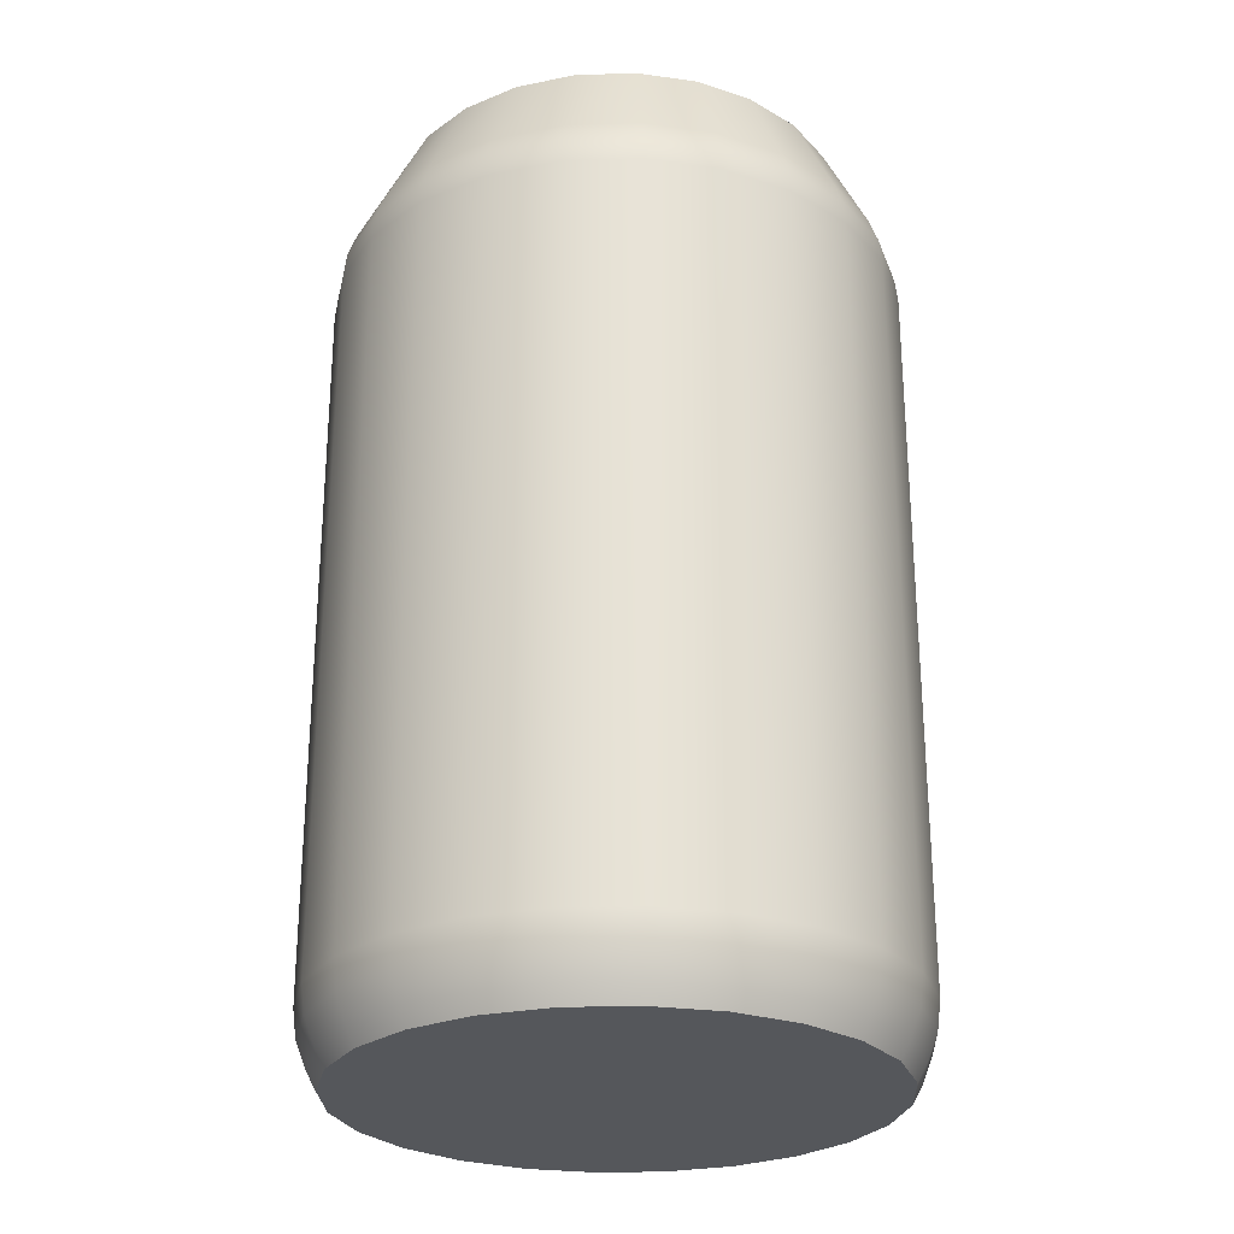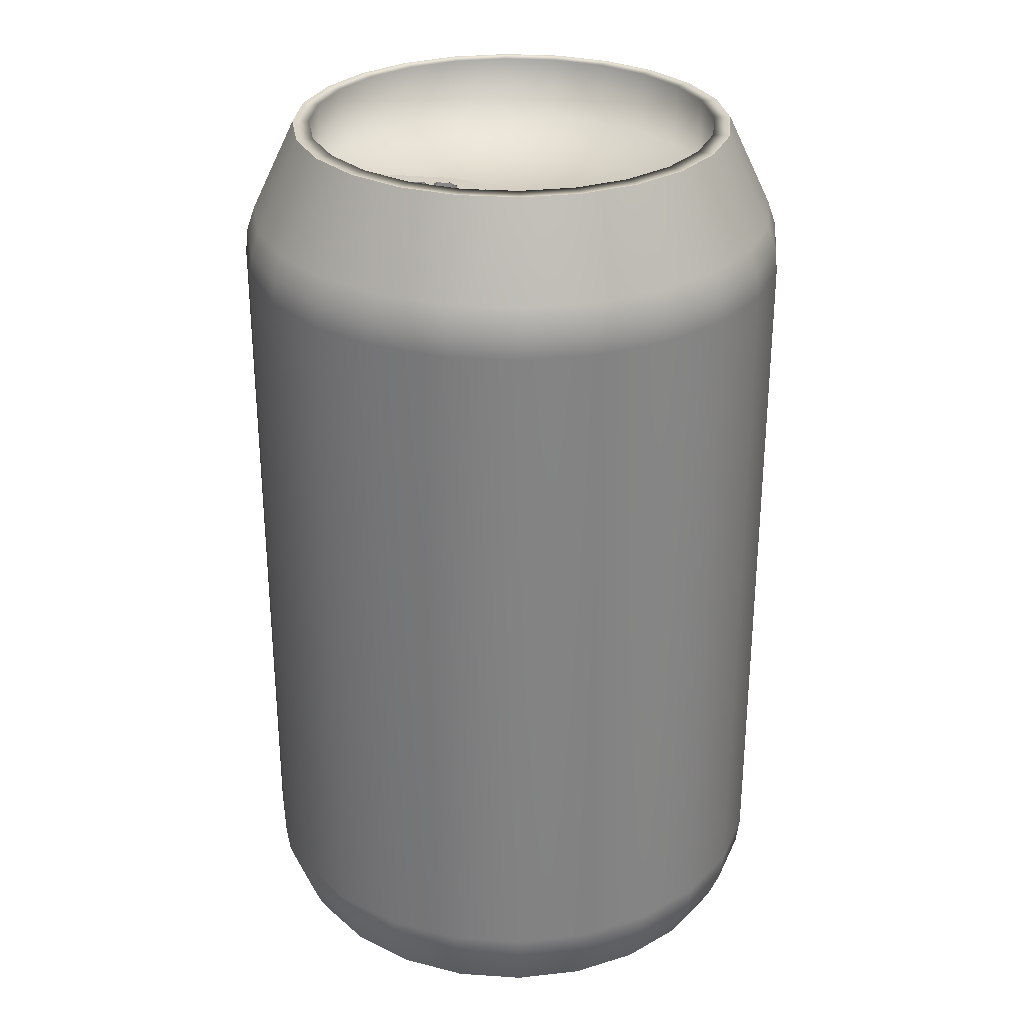
<metadata>
{"format":"obj","ext":"obj","renderer":"f3d","projection":"perspective","resolution":1024,"background":"white","views":[{"elev":-26.6,"azim":-64.7,"up":"+Y"},{"elev":29.3,"azim":-46.8,"up":"+Y"}]}
</metadata>
<code>
g default
v 0.1935 0.9327 -0.05185
v 0.1735 0.9327 -0.1002
v 0.1417 0.9327 -0.1417
v 0.1002 0.9327 -0.1735
v 0.05185 0.9327 -0.1935
v 0 0.9327 -0.2003
v -0.05185 0.9327 -0.1935
v -0.1002 0.9327 -0.1735
v -0.1417 0.9327 -0.1417
v -0.1735 0.9327 -0.1002
v -0.1935 0.9327 -0.05185
v -0.2003 0.9327 -0
v -0.1935 0.9327 0.05185
v -0.1735 0.9327 0.1002
v -0.1417 0.9327 0.1417
v -0.1002 0.9327 0.1735
v -0.05185 0.9327 0.1935
v 0 0.9327 0.2003
v 0.05185 0.9327 0.1935
v 0.1002 0.9327 0.1735
v 0.1417 0.9327 0.1417
v 0.1735 0.9327 0.1002
v 0.1935 0.9327 0.05185
v 0.2003 0.9327 0
v 0.179 0.9327 -0.04796
v 0.1605 0.9327 -0.09265
v 0.131 0.9327 -0.131
v 0.09265 0.9327 -0.1605
v 0.04796 0.9327 -0.179
v 0 0.9327 -0.1853
v -0.04796 0.9327 -0.179
v -0.09265 0.9327 -0.1605
v -0.131 0.9327 -0.131
v -0.1605 0.9327 -0.09265
v -0.179 0.9327 -0.04796
v -0.1853 0.9327 0
v -0.179 0.9327 0.04796
v -0.1605 0.9327 0.09265
v -0.131 0.9327 0.131
v -0.09265 0.9327 0.1605
v -0.04796 0.9327 0.179
v 0 0.9327 0.1853
v 0.04796 0.9327 0.179
v 0.09265 0.9327 0.1605
v 0.131 0.9327 0.131
v 0.1605 0.9327 0.09265
v 0.179 0.9327 0.04796
v 0.1853 0.9327 0
v 0.179 0.8742 -0.04796
v 0.1605 0.8742 -0.09265
v 0 0.8742 0
v 0.131 0.8742 -0.131
v 0.09265 0.8742 -0.1605
v 0.04796 0.8742 -0.179
v 0 0.8742 -0.1853
v -0.04796 0.8742 -0.179
v -0.09265 0.8742 -0.1605
v -0.131 0.8742 -0.131
v -0.1605 0.8742 -0.09265
v -0.179 0.8742 -0.04796
v -0.1853 0.8742 0
v -0.179 0.8742 0.04796
v -0.1605 0.8742 0.09265
v -0.131 0.8742 0.131
v -0.09265 0.8742 0.1605
v -0.04796 0.8742 0.179
v 0 0.8742 0.1853
v 0.04796 0.8742 0.179
v 0.09265 0.8742 0.1605
v 0.131 0.8742 0.131
v 0.1605 0.8742 0.09265
v 0.179 0.8742 0.04796
v 0.1853 0.8742 0
v 0.2215 0.1092 -0.05936
v 0.1986 0.1092 -0.1147
v 0 0.1092 0
v 0.1622 0.1092 -0.1622
v 0.1147 0.1092 -0.1986
v 0.05936 0.1092 -0.2215
v 0 0.1092 -0.2294
v -0.05936 0.1092 -0.2215
v -0.1147 0.1092 -0.1986
v -0.1622 0.1092 -0.1622
v -0.1986 0.1092 -0.1147
v -0.2215 0.1092 -0.05936
v -0.2294 0.1092 -0
v -0.2215 0.1092 0.05936
v -0.1986 0.1092 0.1147
v -0.1622 0.1092 0.1622
v -0.1147 0.1092 0.1986
v -0.05936 0.1092 0.2215
v -0 0.1092 0.2294
v 0.05936 0.1092 0.2215
v 0.1147 0.1092 0.1986
v 0.1622 0.1092 0.1622
v 0.1986 0.1092 0.1147
v 0.2215 0.1092 0.05936
v 0.2294 0.1092 0
v -0.03863 0.8766 0.003379
v -0.0603 0.8796 0.007907
v -0.04294 0.8796 -0.03142
v -0.03168 0.8766 -0.01235
v -0.1544 0.897 -0.03719
v -0.1479 0.895 -0.02217
v -0.1396 0.897 -0.07057
v -0.1242 0.895 -0.07593
v -0.1392 0.8934 -0.01916
v -0.1161 0.8934 -0.07148
v -0.03307 0.8766 -0.009208
v -0.1426 0.897 -0.06389
v -0.1289 0.895 -0.06518
v -0.1207 0.8934 -0.06102
v -0.04641 0.8796 -0.02355
v -0.03752 0.8766 0.000862
v -0.152 0.897 -0.04253
v -0.1441 0.895 -0.03077
v -0.1355 0.8934 -0.02753
v -0.05752 0.8796 0.001615
v -0.09185 0.8851 -0.002921
v -0.08871 0.8851 -0.01005
v -0.07612 0.8851 -0.03854
v -0.07219 0.8851 -0.04745
v -0.07292 0.8818 0.003576
v -0.07 0.8818 -0.003049
v -0.05829 0.8818 -0.02955
v -0.05464 0.8818 -0.03783
v -0.09413 0.8893 -0.05946
v -0.09841 0.8893 -0.04978
v -0.1121 0.8893 -0.01879
v -0.1155 0.8893 -0.01104
v -0.0353 0.8766 -0.004173
v -0.05197 0.8796 -0.01097
v -0.05495 0.8801 -0.01224
v -0.08242 0.8851 -0.02429
v -0.1022 0.8887 -0.03293
v -0.1311 0.894 -0.04562
v -0.1365 0.895 -0.04798
v -0.1473 0.897 -0.05321
v -0.1051 0.8914 -0.06547
v -0.1077 0.8914 -0.05963
v -0.1257 0.8914 -0.01893
v -0.1273 0.8914 -0.0151
v -0.06101 0.8749 0.007595
v -0.03934 0.872 0.003067
v -0.03823 0.872 0.000549
v -0.03601 0.872 -0.004485
v -0.03378 0.872 -0.00952
v -0.03239 0.872 -0.01267
v -0.04364 0.8749 -0.03173
v -0.05534 0.8772 -0.03814
v -0.0729 0.8805 -0.04776
v -0.09484 0.8846 -0.05978
v -0.1058 0.8867 -0.06578
v -0.1168 0.8888 -0.07179
v -0.1249 0.8903 -0.07624
v -0.1403 0.8923 -0.07088
v -0.1433 0.8923 -0.06421
v -0.148 0.8923 -0.05353
v -0.1527 0.8923 -0.04284
v -0.1551 0.8923 -0.0375
v -0.1486 0.8903 -0.02248
v -0.1399 0.8888 -0.01947
v -0.1281 0.8867 -0.01541
v -0.1162 0.8846 -0.01135
v -0.09256 0.8805 -0.003233
v -0.07363 0.8772 0.003264
v -0.1076 0.8897 -0.0353
v -0.1258 0.893 -0.04326
v -0.1087 0.8914 -0.05733
v -0.1246 0.8914 -0.02123
v -0.114 0.89 -0.02599
v -0.1283 0.8927 -0.03228
v -0.1194 0.8927 -0.05257
v -0.105 0.89 -0.04628
v -0.06412 0.8788 -0.04295
v -0.06341 0.8835 -0.04264
v -0.06721 0.8835 -0.03404
v -0.07935 0.8835 -0.006547
v -0.08239 0.8835 0.000327
v -0.0831 0.8788 1.5e-05
v -0.05843 0.8808 -0.01376
v -0.07894 0.8845 -0.02277
v -0.06952 0.8835 -0.02881
v -0.07704 0.8835 -0.01178
v -0.05759 0.8811 -0.0204
v -0.06278 0.8811 -0.00866
v -0.07977 0.8842 -0.01613
v -0.07459 0.8842 -0.02787
v -0.08457 0.8855 -0.0252
v -0.1006 0.8884 -0.03224
v -0.1065 0.8889 -0.0256
v -0.08771 0.8855 -0.01808
v -0.0997 0.8889 -0.04108
v -0.08143 0.8855 -0.03231
v -0.08477 0.8842 -0.02529
v -0.1008 0.8871 -0.03233
v -0.1067 0.8876 -0.02569
v -0.08791 0.8842 -0.01817
v -0.0999 0.8876 -0.04117
v -0.08163 0.8842 -0.0324
v -0.04005 0.8673 0.002755
v -0.06172 0.8703 0.007283
v -0.04435 0.8703 -0.03204
v -0.0331 0.8673 -0.01298
v -0.1558 0.8877 -0.03781
v -0.1494 0.8857 -0.02279
v -0.1411 0.8877 -0.07119
v -0.1256 0.8857 -0.07656
v -0.1406 0.8841 -0.01979
v -0.1175 0.8841 -0.07211
v -0.03449 0.8673 -0.009832
v -0.144 0.8877 -0.06452
v -0.1304 0.8857 -0.0658
v -0.1221 0.8841 -0.06164
v -0.04782 0.8703 -0.02418
v -0.03893 0.8673 0.000237
v -0.1534 0.8877 -0.04315
v -0.1456 0.8857 -0.0314
v -0.1369 0.8841 -0.02816
v -0.05894 0.8703 0.00099
v -0.09327 0.8758 -0.003545
v -0.09012 0.8758 -0.01067
v -0.07754 0.8758 -0.03916
v -0.07361 0.8758 -0.04807
v -0.07434 0.8725 0.002952
v -0.07141 0.8725 -0.003674
v -0.05971 0.8725 -0.03017
v -0.05605 0.8725 -0.03846
v -0.09555 0.88 -0.06009
v -0.09982 0.88 -0.0504
v -0.1135 0.88 -0.01941
v -0.1169 0.88 -0.01167
v -0.03671 0.8673 -0.004798
v -0.05338 0.8703 -0.01159
v -0.05636 0.8708 -0.01286
v -0.08383 0.8758 -0.02492
v -0.1036 0.8794 -0.03356
v -0.1326 0.8847 -0.04625
v -0.138 0.8857 -0.0486
v -0.1487 0.8877 -0.05384
v -0.1065 0.8821 -0.0661
v -0.1091 0.8821 -0.06025
v -0.1271 0.8821 -0.01956
v -0.1288 0.8821 -0.01573
v -0.06101 0.8749 0.007595
v -0.03934 0.872 0.003067
v -0.03823 0.872 0.000549
v -0.03601 0.872 -0.004485
v -0.03378 0.872 -0.00952
v -0.03239 0.872 -0.01267
v -0.04364 0.8749 -0.03173
v -0.05534 0.8772 -0.03814
v -0.0729 0.8805 -0.04776
v -0.09484 0.8846 -0.05978
v -0.1058 0.8867 -0.06578
v -0.1168 0.8888 -0.07179
v -0.1249 0.8903 -0.07624
v -0.1403 0.8923 -0.07088
v -0.1433 0.8923 -0.06421
v -0.148 0.8923 -0.05353
v -0.1527 0.8923 -0.04284
v -0.1551 0.8923 -0.0375
v -0.1486 0.8903 -0.02248
v -0.1399 0.8888 -0.01947
v -0.1281 0.8867 -0.01541
v -0.1162 0.8846 -0.01135
v -0.09256 0.8805 -0.003233
v -0.07363 0.8772 0.003264
v -0.109 0.8804 -0.03592
v -0.1272 0.8837 -0.04389
v -0.1101 0.8821 -0.05795
v -0.1261 0.8821 -0.02186
v -0.1154 0.8808 -0.02662
v -0.1297 0.8834 -0.03291
v -0.1208 0.8834 -0.05319
v -0.1064 0.8808 -0.0469
v -0.06412 0.8788 -0.04295
v -0.06483 0.8742 -0.04326
v -0.06862 0.8742 -0.03467
v -0.08077 0.8742 -0.007171
v -0.0838 0.8742 -0.000297
v -0.0831 0.8788 1.5e-05
v -0.05984 0.8715 -0.01439
v -0.08035 0.8752 -0.02339
v -0.07093 0.8742 -0.02943
v -0.07845 0.8742 -0.01241
v -0.05901 0.8718 -0.02102
v -0.06419 0.8718 -0.009284
v -0.08119 0.8749 -0.01676
v -0.076 0.8749 -0.0285
v -0.08598 0.8762 -0.02582
v -0.102 0.8792 -0.03287
v -0.1079 0.8796 -0.02622
v -0.08913 0.8762 -0.0187
v -0.1011 0.8796 -0.0417
v -0.08284 0.8762 -0.03294
v -0.08578 0.8776 -0.02573
v -0.1018 0.8805 -0.03278
v -0.1077 0.8809 -0.02614
v -0.08893 0.8776 -0.01862
v -0.1009 0.8809 -0.04161
v -0.08264 0.8776 -0.03285
v 0.2415 0.8069 -0.0647
v 0.2391 0.8291 -0.06405
v 0.2319 0.8503 -0.06213
v 0.2165 0.8069 -0.125
v 0.2143 0.8291 -0.1237
v 0.2079 0.8503 -0.12
v 0.1768 0.8069 -0.1768
v 0.175 0.8291 -0.175
v 0.1698 0.8503 -0.1698
v 0.125 0.8069 -0.2165
v 0.1237 0.8291 -0.2143
v 0.12 0.8503 -0.2079
v 0.0647 0.8069 -0.2415
v 0.06405 0.8291 -0.2391
v 0.06213 0.8503 -0.2319
v 0 0.8069 -0.25
v 0 0.8291 -0.2475
v 0 0.8503 -0.2401
v -0.0647 0.8069 -0.2415
v -0.06405 0.8291 -0.2391
v -0.06213 0.8503 -0.2319
v -0.125 0.8069 -0.2165
v -0.1237 0.8291 -0.2143
v -0.12 0.8503 -0.2079
v -0.1768 0.8069 -0.1768
v -0.175 0.8291 -0.175
v -0.1698 0.8503 -0.1698
v -0.2165 0.8069 -0.125
v -0.2143 0.8291 -0.1237
v -0.2079 0.8503 -0.12
v -0.2415 0.8069 -0.0647
v -0.2391 0.8291 -0.06405
v -0.2319 0.8503 -0.06213
v -0.25 0.8069 -0
v -0.2475 0.8291 -0
v -0.2401 0.8503 -0
v -0.2415 0.8069 0.0647
v -0.2391 0.8291 0.06405
v -0.2319 0.8503 0.06213
v -0.2165 0.8069 0.125
v -0.2143 0.8291 0.1237
v -0.2079 0.8503 0.12
v -0.1768 0.8069 0.1768
v -0.175 0.8291 0.175
v -0.1698 0.8503 0.1698
v -0.125 0.8069 0.2165
v -0.1237 0.8291 0.2143
v -0.12 0.8503 0.2079
v -0.0647 0.8069 0.2415
v -0.06405 0.8291 0.2391
v -0.06213 0.8503 0.2319
v -0 0.8069 0.25
v -0 0.8291 0.2475
v -0 0.8503 0.2401
v 0.0647 0.8069 0.2415
v 0.06405 0.8291 0.2391
v 0.06213 0.8503 0.2319
v 0.125 0.8069 0.2165
v 0.1237 0.8291 0.2143
v 0.12 0.8503 0.2079
v 0.1768 0.8069 0.1768
v 0.175 0.8291 0.175
v 0.1698 0.8503 0.1698
v 0.2165 0.8069 0.125
v 0.2143 0.8291 0.1237
v 0.2079 0.8503 0.12
v 0.2415 0.8069 0.0647
v 0.2391 0.8291 0.06405
v 0.2319 0.8503 0.06213
v 0.25 0.8069 0
v 0.2475 0.8291 0
v 0.2401 0.8503 0
v 0.2295 0.1246 -0.0615
v 0.2384 0.1486 -0.06389
v 0.2415 0.174 -0.0647
v 0.2058 0.1246 -0.1188
v 0.2138 0.1486 -0.1234
v 0.2165 0.174 -0.125
v 0.168 0.1246 -0.168
v 0.1746 0.1486 -0.1746
v 0.1768 0.174 -0.1768
v 0.1188 0.1246 -0.2058
v 0.1234 0.1486 -0.2138
v 0.125 0.174 -0.2165
v 0.0615 0.1246 -0.2295
v 0.06389 0.1486 -0.2384
v 0.0647 0.174 -0.2415
v 0 0.1246 -0.2376
v 0 0.1486 -0.2469
v 0 0.174 -0.25
v -0.0615 0.1246 -0.2295
v -0.06389 0.1486 -0.2384
v -0.0647 0.174 -0.2415
v -0.1188 0.1246 -0.2058
v -0.1234 0.1486 -0.2138
v -0.125 0.174 -0.2165
v -0.168 0.1246 -0.168
v -0.1746 0.1486 -0.1746
v -0.1768 0.174 -0.1768
v -0.2058 0.1246 -0.1188
v -0.2138 0.1486 -0.1234
v -0.2165 0.174 -0.125
v -0.2295 0.1246 -0.0615
v -0.2384 0.1486 -0.06389
v -0.2415 0.174 -0.0647
v -0.2376 0.1246 -0
v -0.2469 0.1486 -0
v -0.25 0.174 -0
v -0.2295 0.1246 0.0615
v -0.2384 0.1486 0.06389
v -0.2415 0.174 0.0647
v -0.2058 0.1246 0.1188
v -0.2138 0.1486 0.1234
v -0.2165 0.174 0.125
v -0.168 0.1246 0.168
v -0.1746 0.1486 0.1746
v -0.1768 0.174 0.1768
v -0.1188 0.1246 0.2058
v -0.1234 0.1486 0.2138
v -0.125 0.174 0.2165
v -0.0615 0.1246 0.2295
v -0.06389 0.1486 0.2384
v -0.0647 0.174 0.2415
v -0 0.1246 0.2376
v -0 0.1486 0.2469
v -0 0.174 0.25
v 0.0615 0.1246 0.2295
v 0.06389 0.1486 0.2384
v 0.0647 0.174 0.2415
v 0.1188 0.1246 0.2058
v 0.1234 0.1486 0.2138
v 0.125 0.174 0.2165
v 0.168 0.1246 0.168
v 0.1746 0.1486 0.1746
v 0.1768 0.174 0.1768
v 0.2058 0.1246 0.1188
v 0.2138 0.1486 0.1234
v 0.2165 0.174 0.125
v 0.2295 0.1246 0.0615
v 0.2384 0.1486 0.06389
v 0.2415 0.174 0.0647
v 0.2376 0.1246 0
v 0.2469 0.1486 0
v 0.25 0.174 0
g pCylinderShape2
f 75 74 76
f 77 75 76
f 78 77 76
f 79 78 76
f 80 79 76
f 81 80 76
f 82 81 76
f 83 82 76
f 84 83 76
f 85 84 76
f 86 85 76
f 87 86 76
f 88 87 76
f 89 88 76
f 90 89 76
f 91 90 76
f 92 91 76
f 93 92 76
f 94 93 76
f 95 94 76
f 96 95 76
f 97 96 76
f 98 97 76
f 74 98 76
f 49 50 51
f 50 52 51
f 52 53 51
f 53 54 51
f 54 55 51
f 55 56 51
f 56 57 51
f 57 58 51
f 58 59 51
f 59 60 51
f 60 61 51
f 61 62 51
f 62 63 51
f 63 64 51
f 64 65 51
f 65 66 51
f 66 67 51
f 67 68 51
f 68 69 51
f 69 70 51
f 70 71 51
f 71 72 51
f 72 73 51
f 73 49 51
f 1 2 26 25
f 2 3 27 26
f 3 4 28 27
f 4 5 29 28
f 5 6 30 29
f 6 7 31 30
f 7 8 32 31
f 8 9 33 32
f 9 10 34 33
f 10 11 35 34
f 11 12 36 35
f 12 13 37 36
f 13 14 38 37
f 14 15 39 38
f 15 16 40 39
f 16 17 41 40
f 17 18 42 41
f 18 19 43 42
f 19 20 44 43
f 20 21 45 44
f 21 22 46 45
f 22 23 47 46
f 23 24 48 47
f 24 1 25 48
f 25 26 50 49
f 26 27 52 50
f 27 28 53 52
f 28 29 54 53
f 29 30 55 54
f 30 31 56 55
f 31 32 57 56
f 32 33 58 57
f 33 34 59 58
f 34 35 60 59
f 35 36 61 60
f 36 37 62 61
f 37 38 63 62
f 38 39 64 63
f 39 40 65 64
f 40 41 66 65
f 41 42 67 66
f 42 43 68 67
f 43 44 69 68
f 44 45 70 69
f 45 46 71 70
f 46 47 72 71
f 47 48 73 72
f 48 25 49 73
f 104 161 162 107
f 154 155 106 108
f 109 147 148 102
f 105 156 157 110
f 143 144 99 100
f 101 102 148 149
f 101 113 109 102
f 106 111 112 108
f 160 161 104 103
f 105 106 155 156
f 110 111 106 105
f 130 164 165 119
f 122 127 128 121
f 151 152 127 122
f 114 145 146 131
f 138 158 159 115
f 115 116 137 138
f 136 137 116 117
f 195 196 197 198
f 131 132 118 114
f 99 144 145 114
f 115 159 160 103
f 103 104 116 115
f 117 116 104 107
f 129 130 119 120
f 114 118 100 99
f 179 180 166 123
f 123 124 178 179
f 176 177 125 126
f 150 175 176 126
f 123 166 143 100
f 118 124 123 100
f 132 133 124 118
f 126 125 113 101
f 149 150 126 101
f 152 153 139 127
f 128 127 139 140
f 141 142 130 129
f 142 163 164 130
f 131 146 147 109
f 109 113 132 131
f 113 125 133 132
f 200 199 196 195
f 112 111 137 136
f 138 137 111 110
f 110 157 158 138
f 153 154 108 139
f 140 139 108 112
f 117 107 142 141
f 107 162 163 142
f 112 173 169 140
f 117 172 168 136
f 129 171 170 141
f 128 174 167 135
f 129 135 167 171
f 141 170 172 117
f 136 168 173 112
f 140 169 174 128
f 176 175 151 122
f 122 121 177 176
f 179 178 120 119
f 119 165 180 179
f 121 188 183 177
f 120 187 182 134
f 124 186 184 178
f 125 185 181 133
f 177 183 185 125
f 124 133 181 186
f 178 184 187 120
f 134 182 188 121
f 135 129 191 190
f 129 120 192 191
f 120 134 189 192
f 121 128 193 194
f 128 135 190 193
f 134 121 194 189
f 190 191 197 196
f 191 192 198 197
f 192 189 195 198
f 194 193 199 200
f 193 190 196 199
f 189 194 200 195
f 206 209 264 263
f 256 210 208 257
f 211 204 250 249
f 207 212 259 258
f 245 202 201 246
f 203 251 250 204
f 203 204 211 215
f 208 210 214 213
f 262 205 206 263
f 207 258 257 208
f 212 207 208 213
f 232 221 267 266
f 224 223 230 229
f 253 224 229 254
f 216 233 248 247
f 240 217 261 260
f 217 240 239 218
f 238 219 218 239
f 297 300 299 298
f 233 216 220 234
f 201 216 247 246
f 217 205 262 261
f 205 217 218 206
f 219 209 206 218
f 231 222 221 232
f 216 201 202 220
f 281 225 268 282
f 225 281 280 226
f 278 228 227 279
f 252 228 278 277
f 225 202 245 268
f 220 202 225 226
f 234 220 226 235
f 228 203 215 227
f 251 203 228 252
f 254 229 241 255
f 230 242 241 229
f 243 231 232 244
f 244 232 266 265
f 233 211 249 248
f 211 233 234 215
f 215 234 235 227
f 302 297 298 301
f 214 238 239 213
f 240 212 213 239
f 212 240 260 259
f 255 241 210 256
f 242 214 210 241
f 219 243 244 209
f 209 244 265 264
f 214 242 271 275
f 219 238 270 274
f 231 243 272 273
f 230 237 269 276
f 231 273 269 237
f 243 219 274 272
f 238 214 275 270
f 242 230 276 271
f 278 224 253 277
f 224 278 279 223
f 281 221 222 280
f 221 281 282 267
f 223 279 285 290
f 222 236 284 289
f 226 280 286 288
f 227 235 283 287
f 279 227 287 285
f 226 288 283 235
f 280 222 289 286
f 236 223 290 284
f 237 292 293 231
f 231 293 294 222
f 222 294 291 236
f 223 296 295 230
f 230 295 292 237
f 236 291 296 223
f 292 298 299 293
f 293 299 300 294
f 294 300 297 291
f 296 302 301 295
f 295 301 298 292
f 291 297 302 296
f 172 170 272 274
f 168 172 274 270
f 173 168 270 275
f 169 173 275 271
f 174 169 271 276
f 167 174 276 269
f 171 167 269 273
f 170 171 273 272
f 181 185 287 283
f 186 181 283 288
f 184 186 288 286
f 187 184 286 289
f 182 187 289 284
f 188 182 284 290
f 183 188 290 285
f 185 183 285 287
f 305 308 2 1
f 308 311 3 2
f 311 314 4 3
f 314 317 5 4
f 317 320 6 5
f 320 323 7 6
f 323 326 8 7
f 326 329 9 8
f 329 332 10 9
f 332 335 11 10
f 335 338 12 11
f 338 341 13 12
f 341 344 14 13
f 344 347 15 14
f 347 350 16 15
f 350 353 17 16
f 353 356 18 17
f 356 359 19 18
f 359 362 20 19
f 362 365 21 20
f 365 368 22 21
f 368 371 23 22
f 371 374 24 23
f 374 305 1 24
f 303 304 373 372
f 304 305 374 373
f 305 304 307 308
f 304 303 306 307
f 308 307 310 311
f 307 306 309 310
f 311 310 313 314
f 310 309 312 313
f 314 313 316 317
f 313 312 315 316
f 317 316 319 320
f 316 315 318 319
f 320 319 322 323
f 319 318 321 322
f 323 322 325 326
f 322 321 324 325
f 326 325 328 329
f 325 324 327 328
f 329 328 331 332
f 328 327 330 331
f 332 331 334 335
f 331 330 333 334
f 335 334 337 338
f 334 333 336 337
f 338 337 340 341
f 337 336 339 340
f 341 340 343 344
f 340 339 342 343
f 344 343 346 347
f 343 342 345 346
f 347 346 349 350
f 346 345 348 349
f 350 349 352 353
f 349 348 351 352
f 353 352 355 356
f 352 351 354 355
f 356 355 358 359
f 355 354 357 358
f 359 358 361 362
f 358 357 360 361
f 362 361 364 365
f 361 360 363 364
f 365 364 367 368
f 364 363 366 367
f 368 367 370 371
f 367 366 369 370
f 371 370 373 374
f 370 369 372 373
f 378 375 74 75
f 381 378 75 77
f 384 381 77 78
f 387 384 78 79
f 390 387 79 80
f 393 390 80 81
f 396 393 81 82
f 399 396 82 83
f 402 399 83 84
f 405 402 84 85
f 408 405 85 86
f 411 408 86 87
f 414 411 87 88
f 417 414 88 89
f 420 417 89 90
f 423 420 90 91
f 426 423 91 92
f 429 426 92 93
f 432 429 93 94
f 435 432 94 95
f 438 435 95 96
f 441 438 96 97
f 444 441 97 98
f 375 444 98 74
f 377 380 306 303
f 380 383 309 306
f 383 386 312 309
f 386 389 315 312
f 389 392 318 315
f 392 395 321 318
f 395 398 324 321
f 398 401 327 324
f 401 404 330 327
f 404 407 333 330
f 407 410 336 333
f 410 413 339 336
f 413 416 342 339
f 416 419 345 342
f 419 422 348 345
f 422 425 351 348
f 425 428 354 351
f 428 431 357 354
f 431 434 360 357
f 434 437 363 360
f 437 440 366 363
f 440 443 369 366
f 443 446 372 369
f 446 377 303 372
f 375 376 445 444
f 376 377 446 445
f 377 376 379 380
f 376 375 378 379
f 380 379 382 383
f 379 378 381 382
f 383 382 385 386
f 382 381 384 385
f 386 385 388 389
f 385 384 387 388
f 389 388 391 392
f 388 387 390 391
f 392 391 394 395
f 391 390 393 394
f 395 394 397 398
f 394 393 396 397
f 398 397 400 401
f 397 396 399 400
f 401 400 403 404
f 400 399 402 403
f 404 403 406 407
f 403 402 405 406
f 407 406 409 410
f 406 405 408 409
f 410 409 412 413
f 409 408 411 412
f 413 412 415 416
f 412 411 414 415
f 416 415 418 419
f 415 414 417 418
f 419 418 421 422
f 418 417 420 421
f 422 421 424 425
f 421 420 423 424
f 425 424 427 428
f 424 423 426 427
f 428 427 430 431
f 427 426 429 430
f 431 430 433 434
f 430 429 432 433
f 434 433 436 437
f 433 432 435 436
f 437 436 439 440
f 436 435 438 439
f 440 439 442 443
f 439 438 441 442
f 443 442 445 446
f 442 441 444 445

</code>
